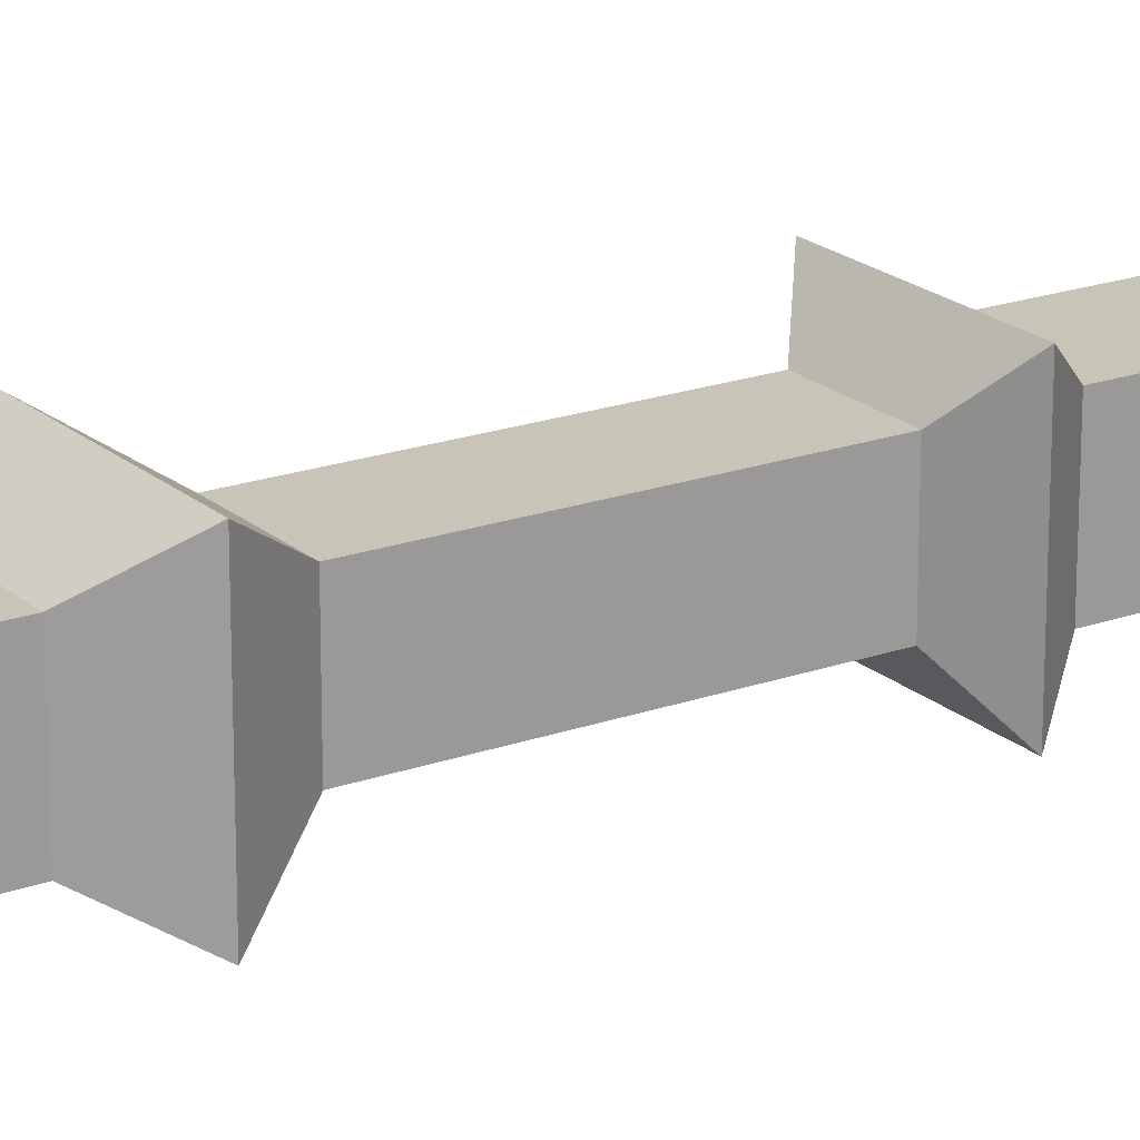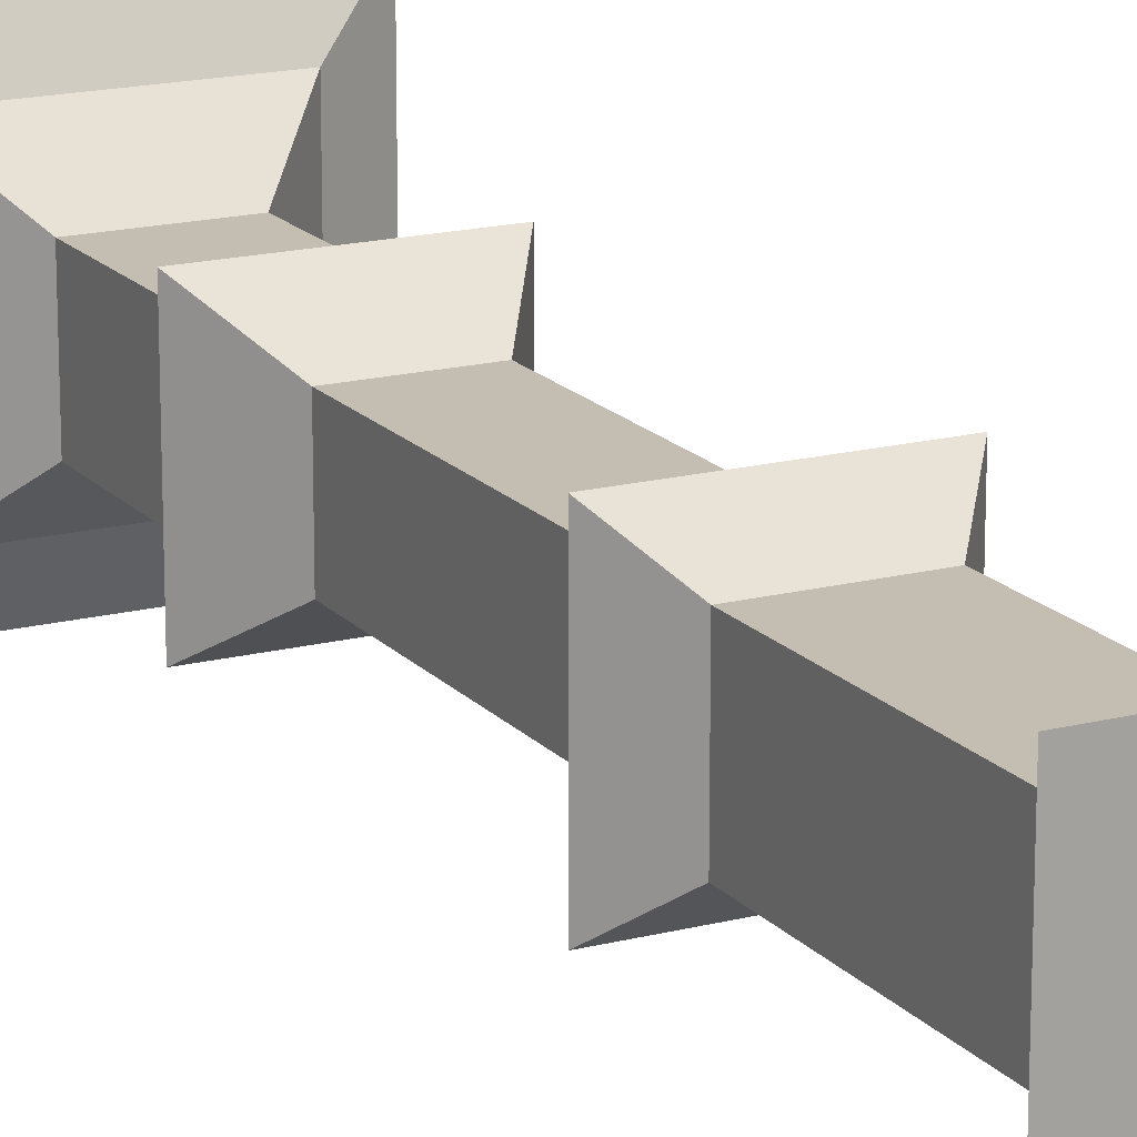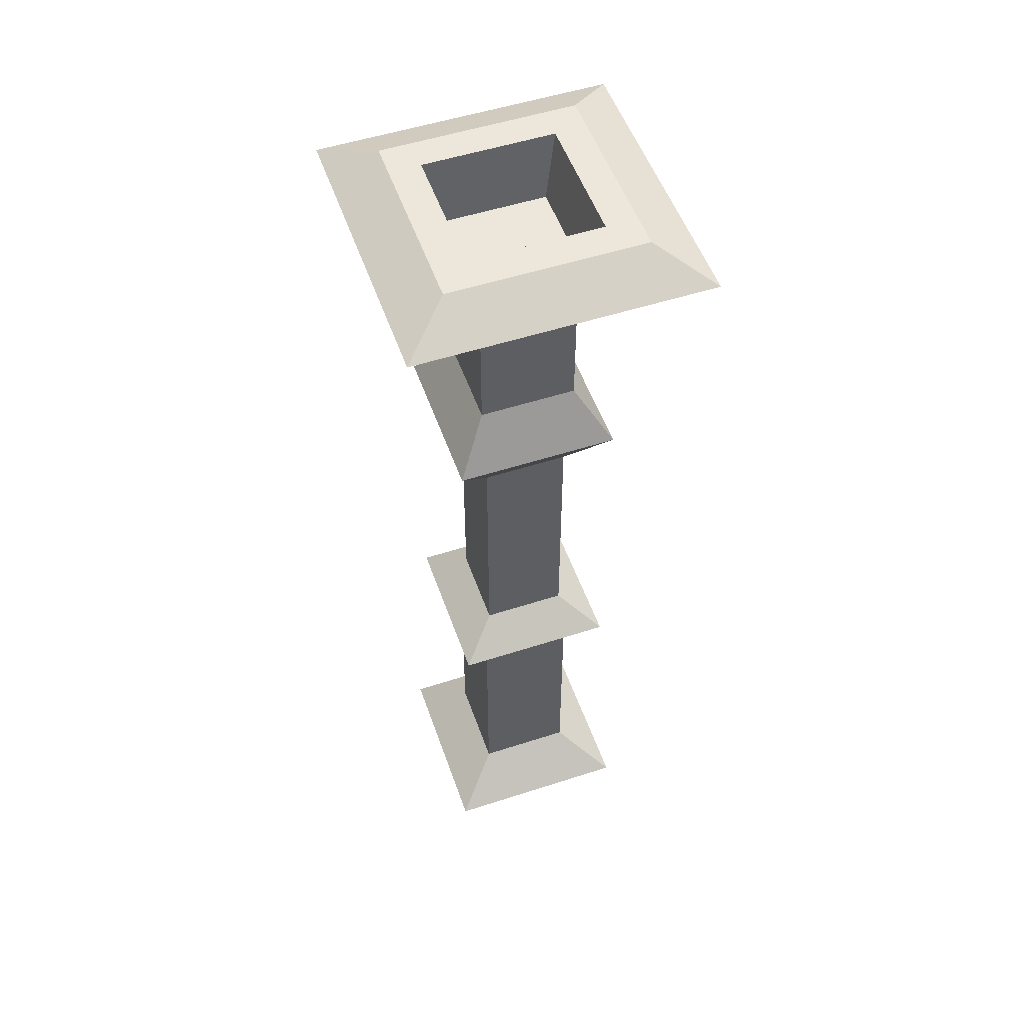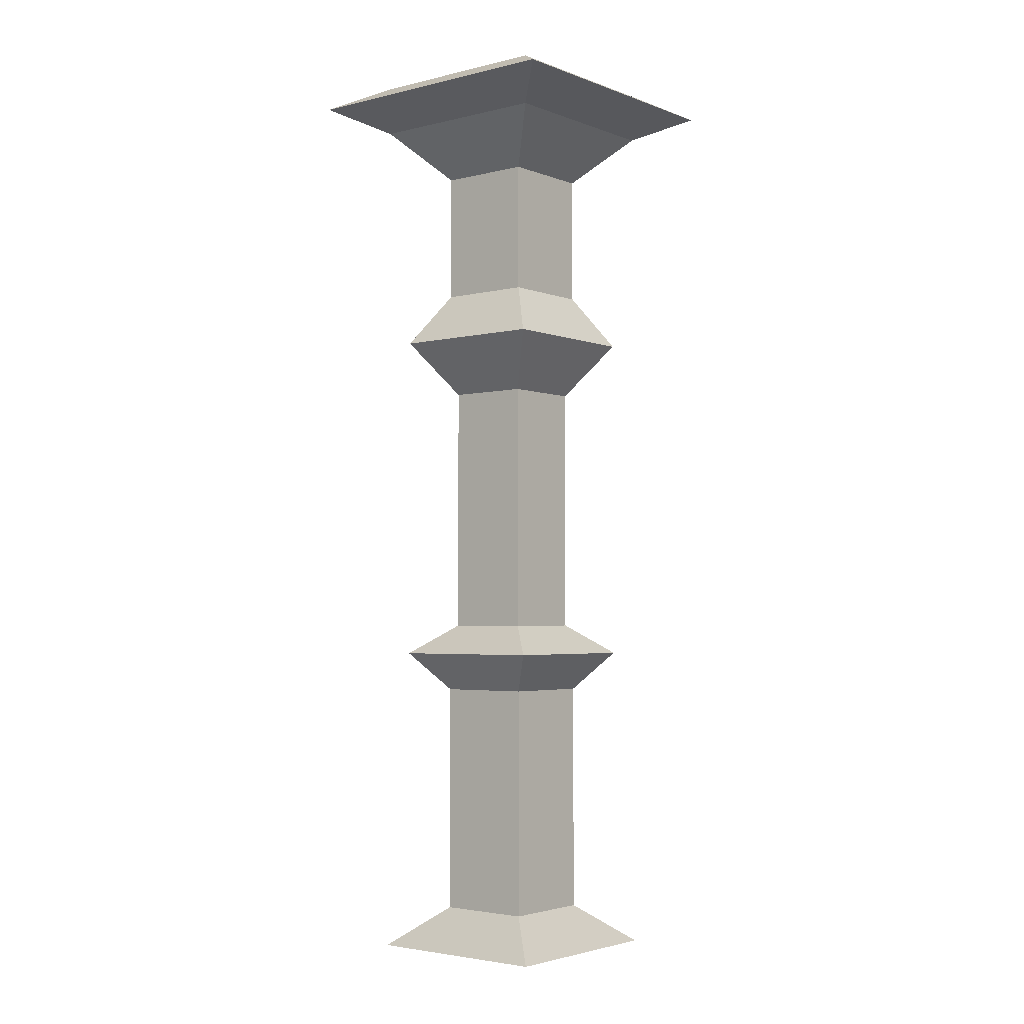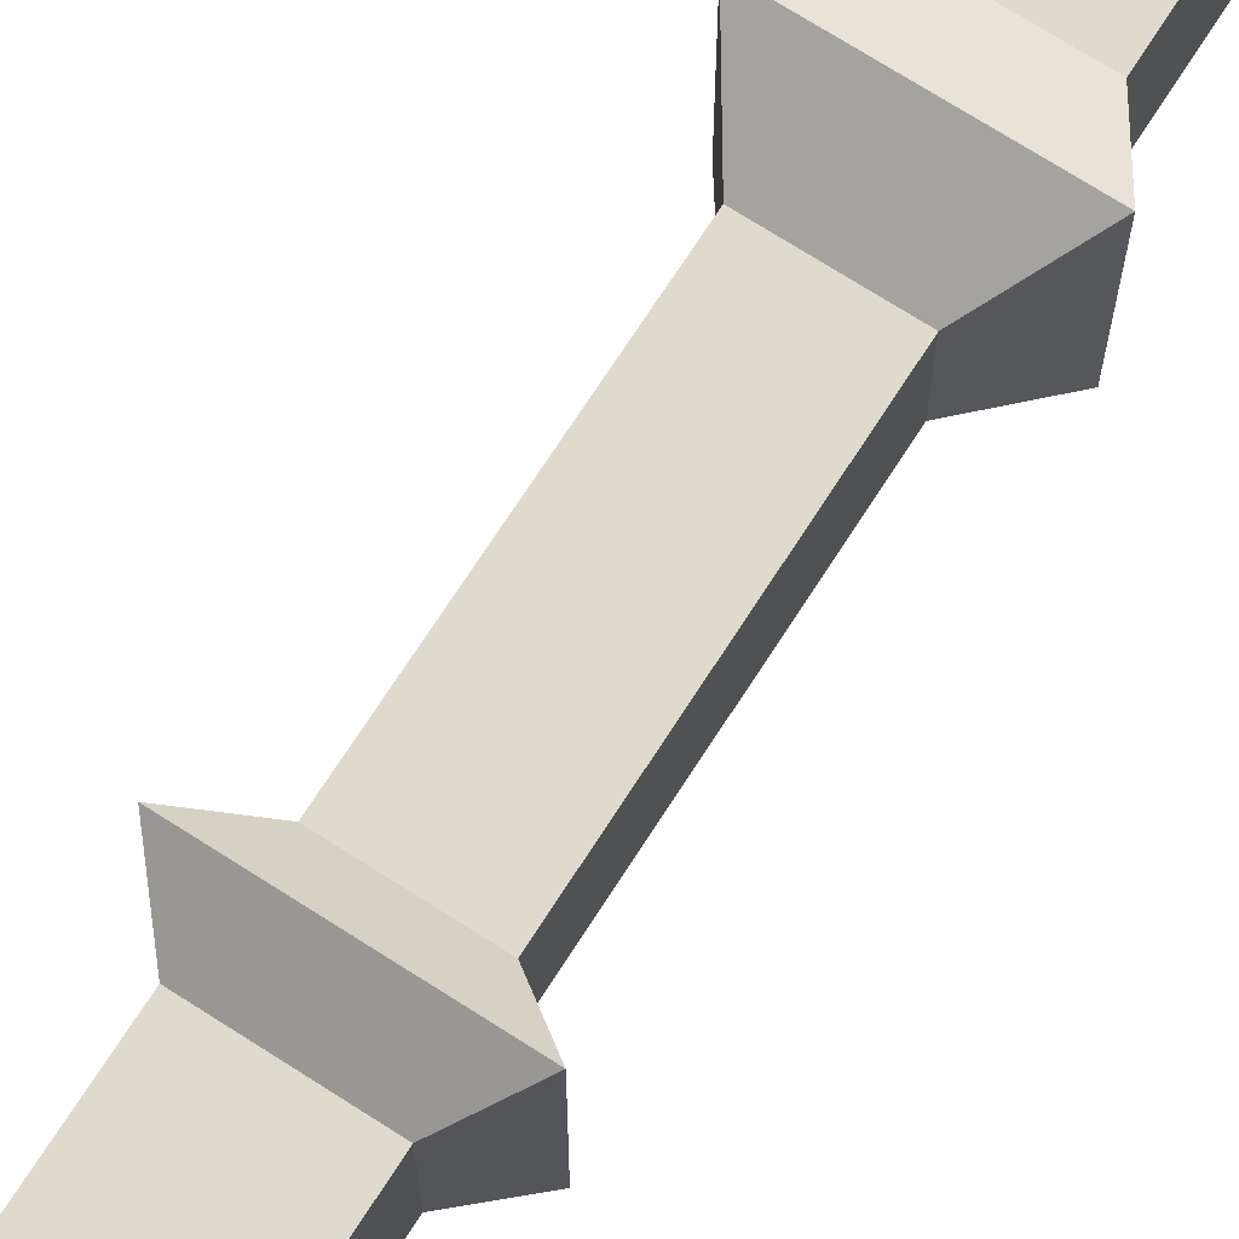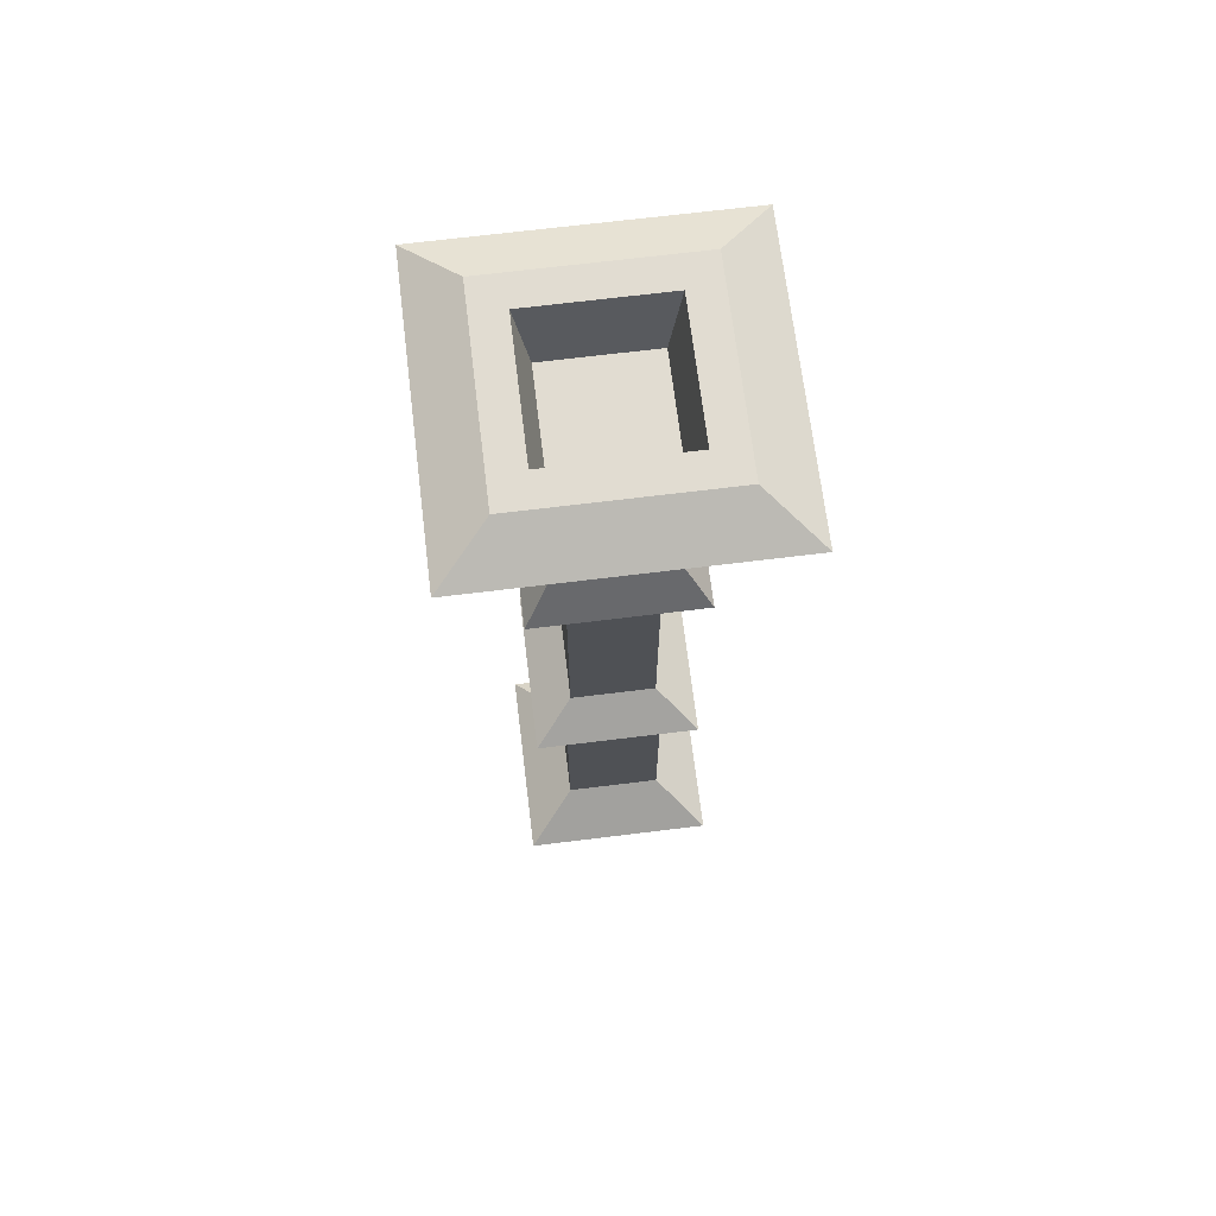
<metadata>
{"format":"obj","ext":"obj","renderer":"f3d","projection":"perspective","resolution":1024,"background":"white","views":[{"elev":20.2,"azim":-123.2,"up":"+Z"},{"elev":17.2,"azim":-27.2,"up":"+Z"},{"elev":52.9,"azim":160.8,"up":"+Y"},{"elev":-3.3,"azim":-50.9,"up":"+Y"},{"elev":71.3,"azim":32.7,"up":"+Z"},{"elev":69.3,"azim":173.0,"up":"+Y"}]}
</metadata>
<code>
o Cube
v -1.5 -0.05745 1.5
v -0.75 13.06 0.75
v -1.5 -0.05745 -1.5
v -0.75 13.06 -0.75
v 1.5 -0.05745 1.5
v 0.75 13.06 0.75
v 1.5 -0.05745 -1.5
v 0.75 13.06 -0.75
v -0.8129 13.64 0.8129
v -0.8129 13.64 -0.8129
v 0.8129 13.64 -0.8129
v 0.8129 13.64 0.8129
v -1.5 13.85 1.5
v -1.5 13.85 -1.5
v 1.5 13.85 1.5
v 1.5 13.85 -1.5
v -0.6562 5.332 0.6562
v -0.6562 5.332 -0.6562
v 0.6562 5.332 -0.6562
v 0.6562 5.332 0.6562
v -1.25 10.19 1.25
v -1.25 10.19 -1.25
v 1.25 10.19 -1.25
v 1.25 10.19 1.25
v -0.75 4.246 -0.75
v 0.75 4.246 -0.75
v 0.75 4.246 0.75
v -0.75 4.246 0.75
v -0.6562 9.307 -0.6562
v 0.6562 9.307 -0.6562
v 0.6562 9.307 0.6562
v -0.6562 9.307 0.6562
v -1.25 4.861 1.25
v -1.25 4.861 -1.25
v 1.25 4.861 -1.25
v 1.25 4.861 1.25
v -0.75 11.01 0.75
v -0.75 11.01 -0.75
v 0.75 11.01 -0.75
v 0.75 11.01 0.75
v -0.75 0.5573 -0.75
v 0.75 0.5573 -0.75
v 0.75 0.5573 0.75
v -0.75 0.5573 0.75
v -1.5 14.63 1.5
v -1.5 14.63 -1.5
v 1.5 14.63 -1.5
v 1.5 14.63 1.5
v -1.014 14.63 1.014
v -1.014 14.63 -1.014
v 1.014 14.63 -1.014
v 1.014 14.63 1.014
v -1.014 14.63 1.014
v -1.014 14.63 -1.014
v 1.014 14.63 -1.014
v 1.014 14.63 1.014
v -2.25 14.24 2.25
v 2.25 14.24 2.25
v -2.25 14.24 -2.25
v 2.25 14.24 -2.25
f 2 38 37
f 4 39 38
f 8 40 39
f 6 37 40
f 7 1 3
f 57 46 59
f 10 12 11
f 58 45 57
f 59 47 60
f 60 48 58
f 8 15 6
f 4 16 8
f 6 13 2
f 2 14 4
f 20 33 36
f 35 20 36
f 18 35 34
f 17 34 33
f 24 32 31
f 23 31 30
f 22 30 29
f 21 29 32
f 28 41 44
f 25 42 41
f 26 43 42
f 27 44 43
f 32 18 17
f 29 19 18
f 30 20 19
f 31 17 20
f 33 25 28
f 34 26 25
f 35 27 26
f 36 28 27
f 40 21 24
f 39 24 23
f 38 23 22
f 37 22 21
f 43 1 5
f 42 5 7
f 41 7 3
f 44 3 1
f 50 45 49
f 51 46 50
f 52 47 51
f 49 48 52
f 54 49 53
f 55 50 54
f 56 51 55
f 53 52 56
f 10 53 9
f 11 54 10
f 12 55 11
f 9 56 12
f 16 58 15
f 14 60 16
f 15 57 13
f 13 59 14
f 2 4 38
f 4 8 39
f 8 6 40
f 6 2 37
f 7 5 1
f 57 45 46
f 10 9 12
f 58 48 45
f 59 46 47
f 60 47 48
f 8 16 15
f 4 14 16
f 6 15 13
f 2 13 14
f 20 17 33
f 35 19 20
f 18 19 35
f 17 18 34
f 24 21 32
f 23 24 31
f 22 23 30
f 21 22 29
f 28 25 41
f 25 26 42
f 26 27 43
f 27 28 44
f 32 29 18
f 29 30 19
f 30 31 20
f 31 32 17
f 33 34 25
f 34 35 26
f 35 36 27
f 36 33 28
f 40 37 21
f 39 40 24
f 38 39 23
f 37 38 22
f 43 44 1
f 42 43 5
f 41 42 7
f 44 41 3
f 50 46 45
f 51 47 46
f 52 48 47
f 49 45 48
f 54 50 49
f 55 51 50
f 56 52 51
f 53 49 52
f 10 54 53
f 11 55 54
f 12 56 55
f 9 53 56
f 16 60 58
f 14 59 60
f 15 58 57
f 13 57 59

</code>
